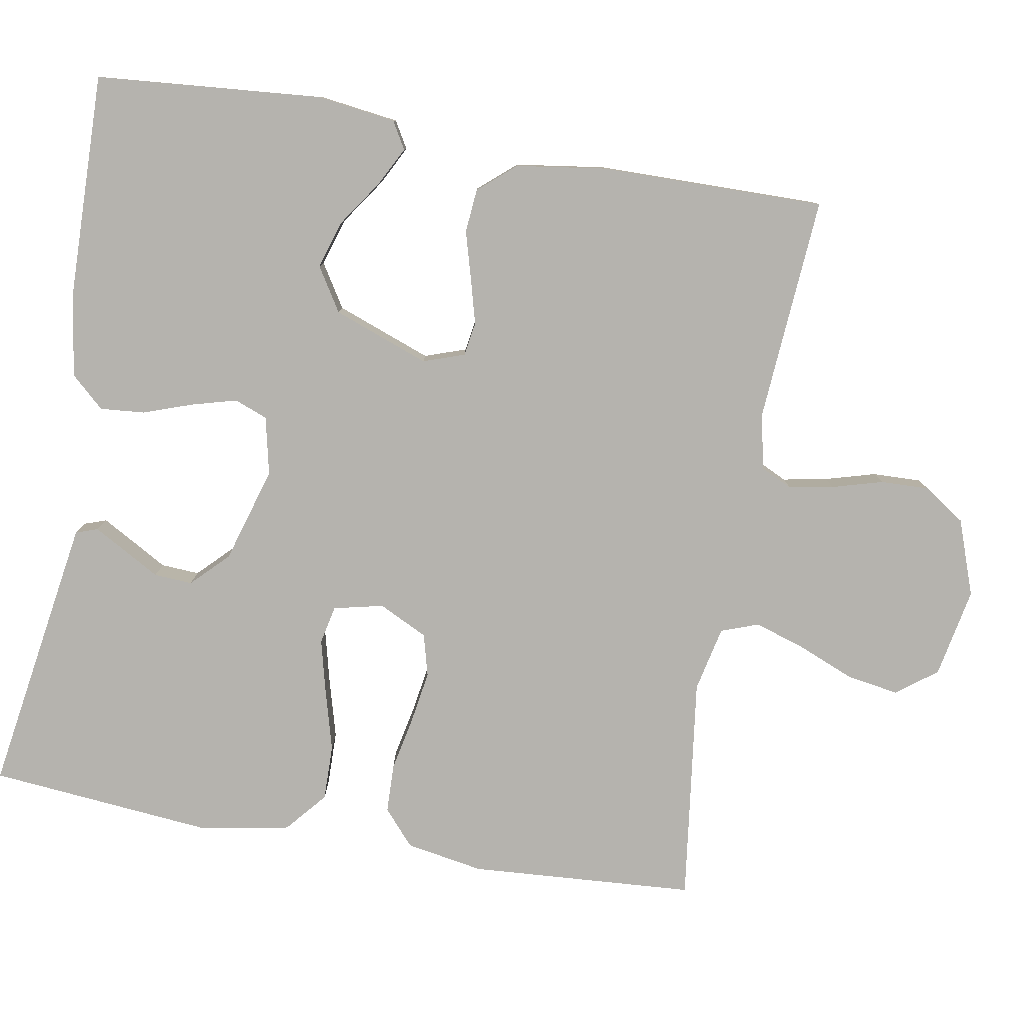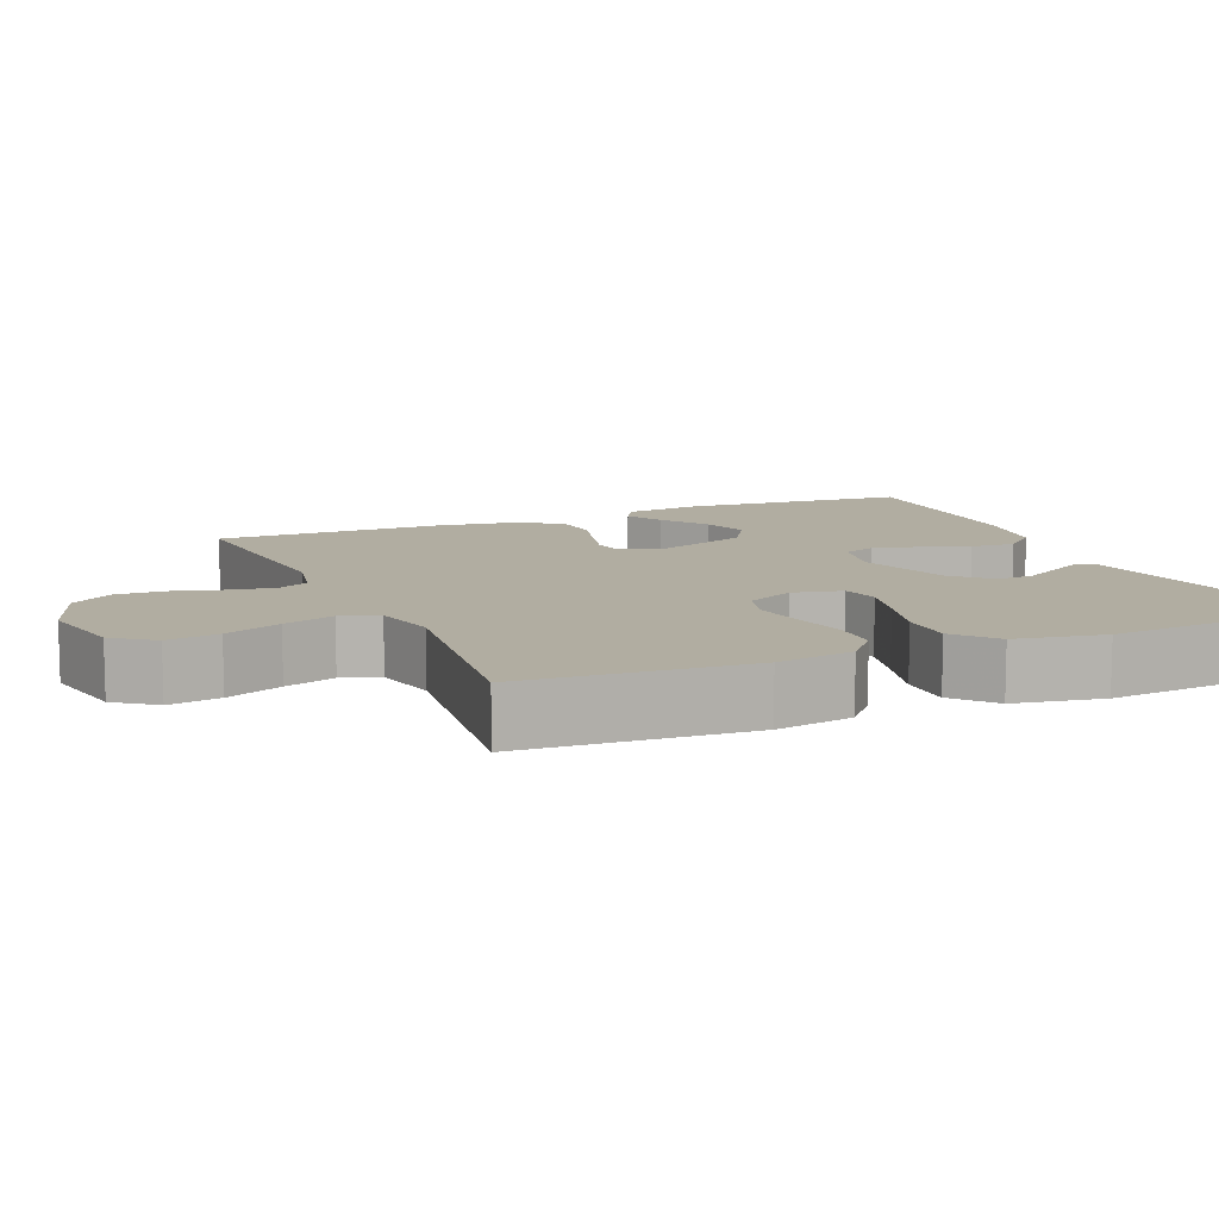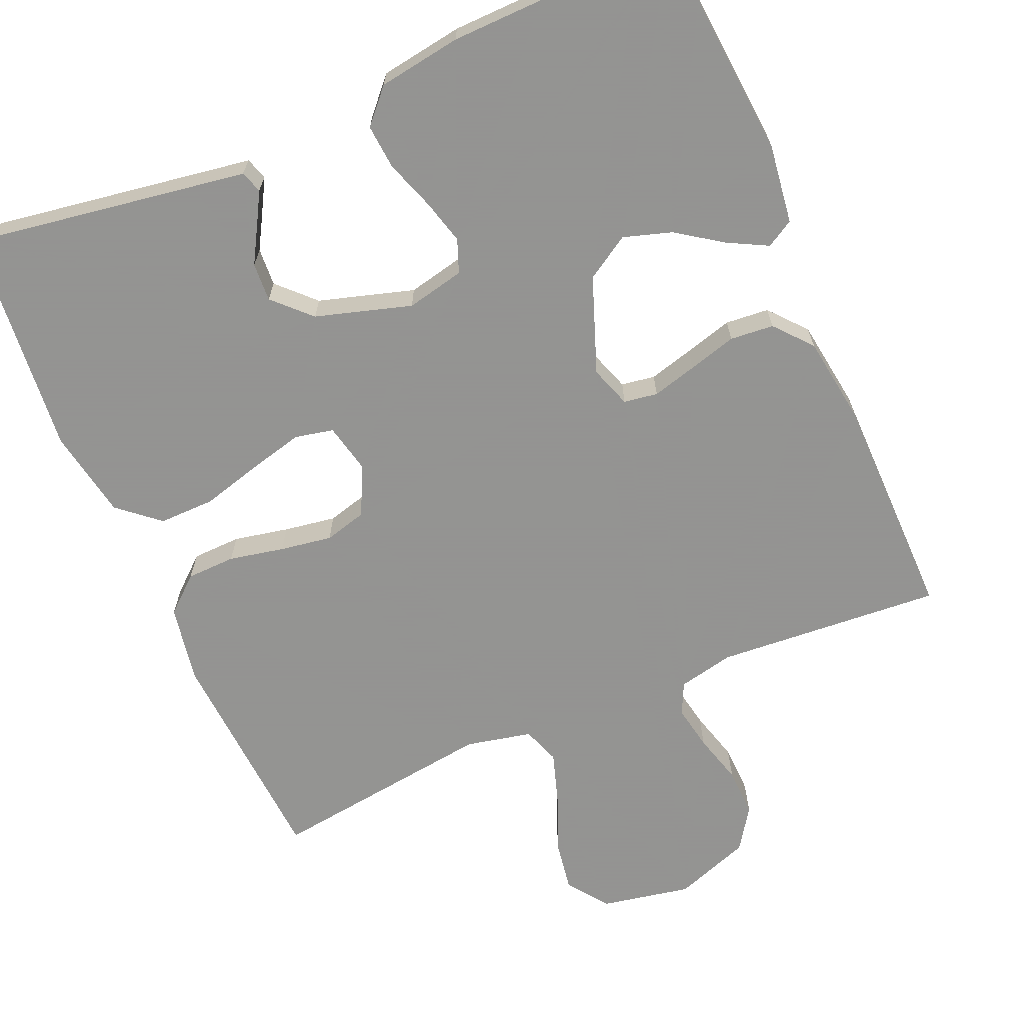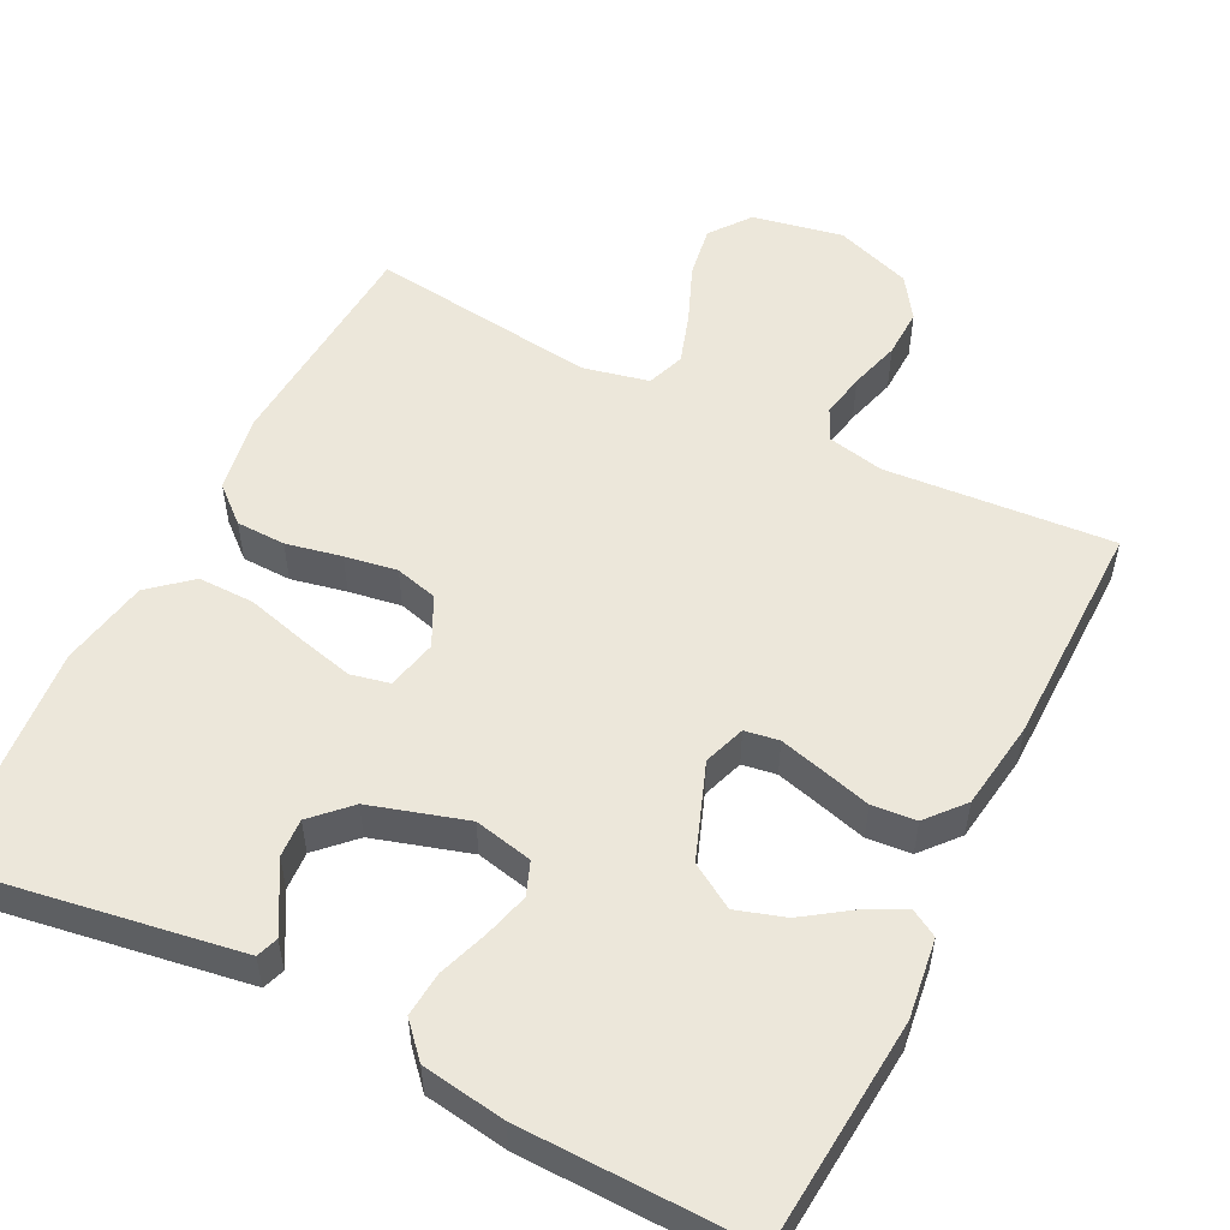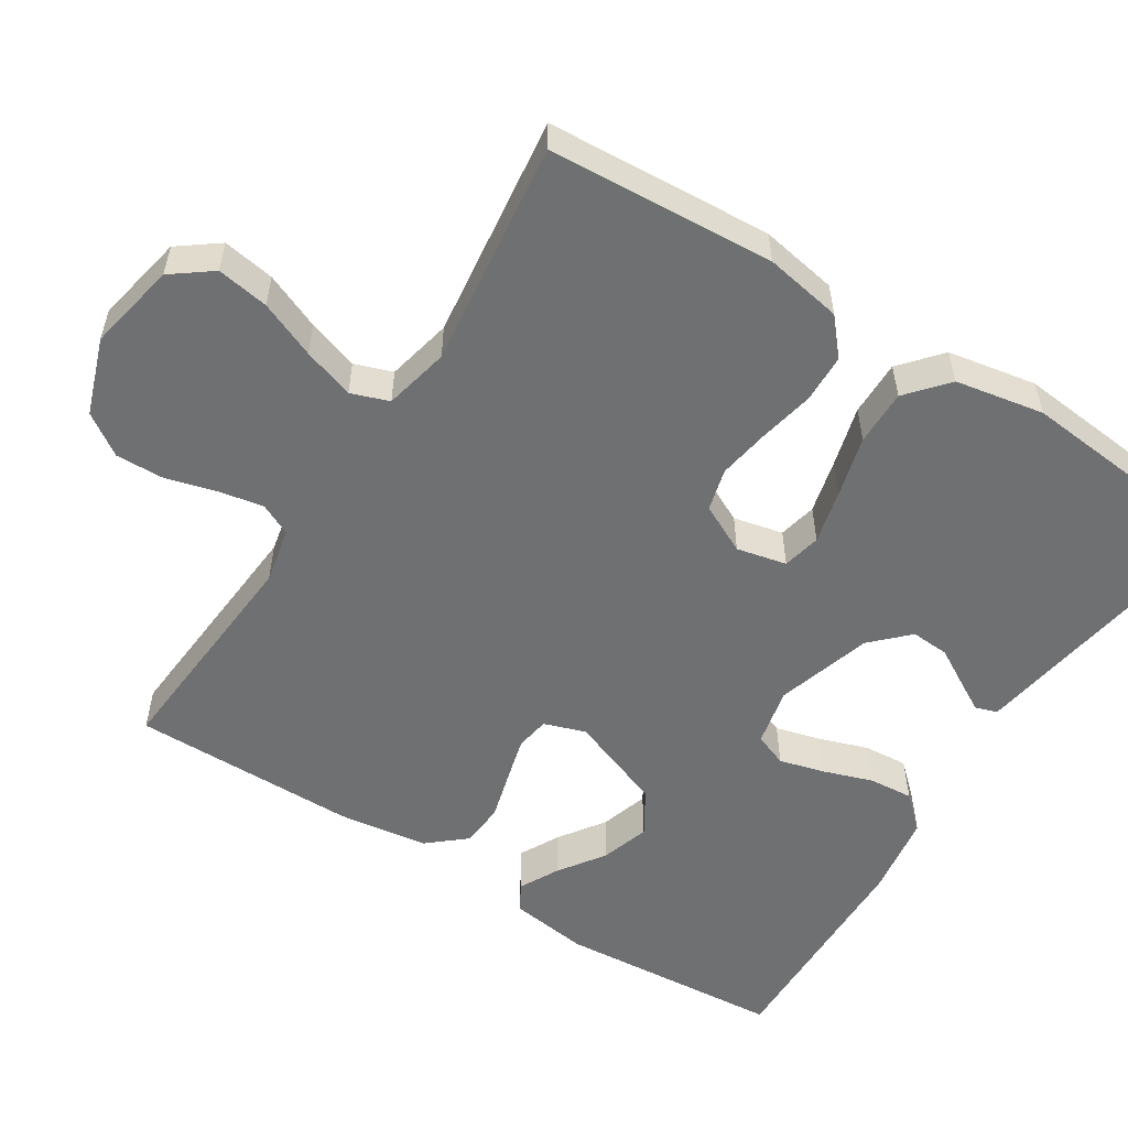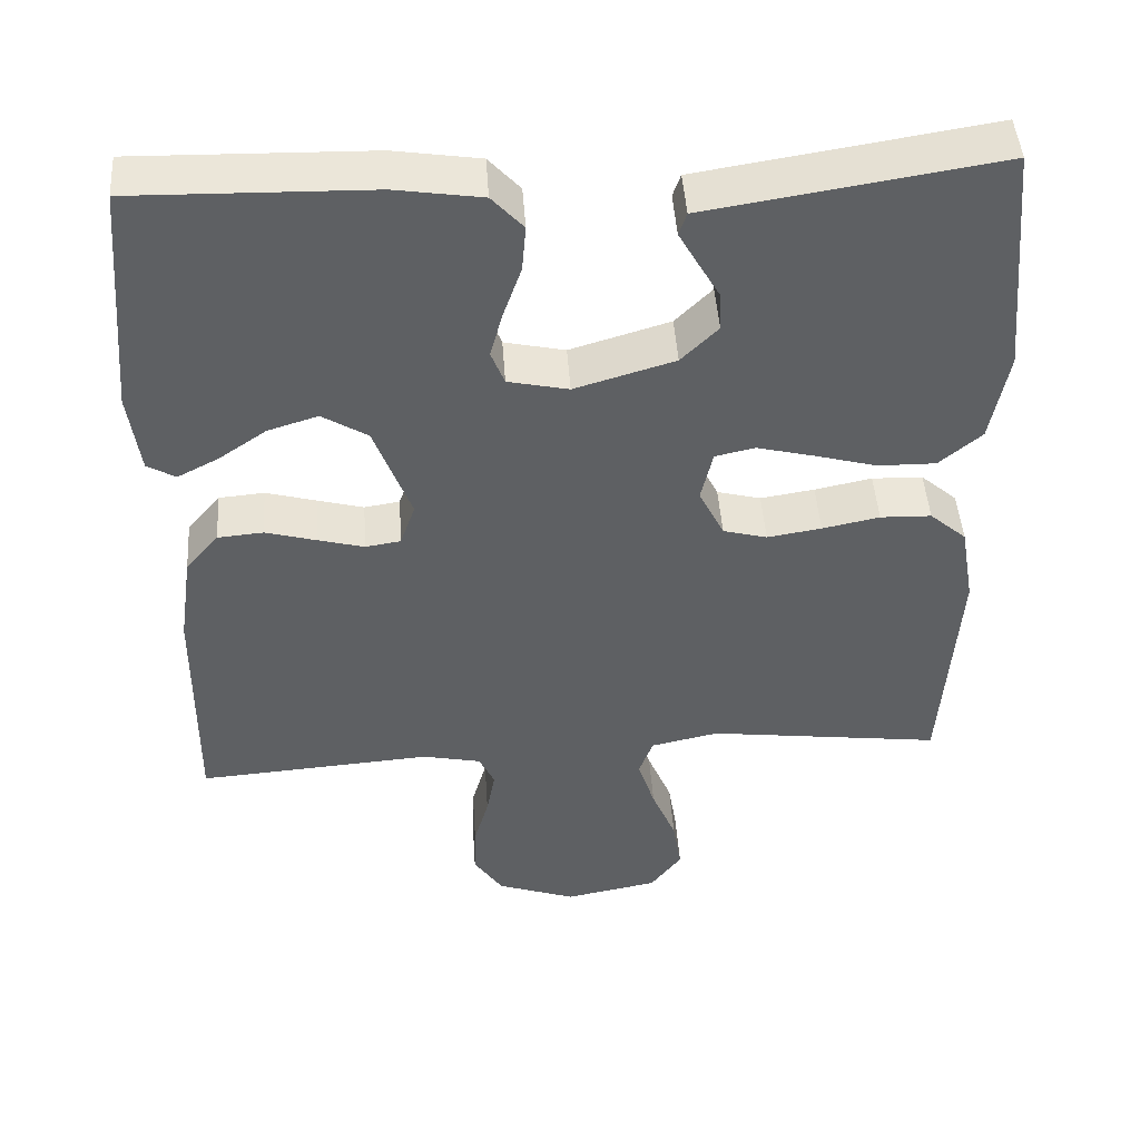
<metadata>
{"format":"obj","ext":"obj","renderer":"f3d","projection":"perspective","resolution":1024,"background":"white","views":[{"elev":-80.0,"azim":80.1,"up":"+Y"},{"elev":10.3,"azim":-113.3,"up":"+Y"},{"elev":-66.9,"azim":23.3,"up":"+Y"},{"elev":53.5,"azim":26.6,"up":"+Y"},{"elev":-54.9,"azim":-122.6,"up":"+Y"},{"elev":46.4,"azim":176.1,"up":"+Z"}]}
</metadata>
<code>
v 0.5 0.07 0.5
v 0.525 0.07 0.2
v 0.511 0.07 0.095
v 0.475 0.07 0.074
v 0.423 0.07 0.101
v 0.362 0.07 0.143
v 0.298 0.07 0.163
v 0.24 0.07 0.127
v 0.193 0.07 0
v 0.212 0.07 -0.055
v 0.257 0.07 -0.062
v 0.316 0.07 -0.046
v 0.38 0.07 -0.028
v 0.438 0.07 -0.033
v 0.48 0.07 -0.082
v 0.497 0.07 -0.2
v 0.5 0.07 -0.5
v 0.2 0.07 -0.478
v 0.126 0.07 -0.494
v 0.106 0.07 -0.536
v 0.117 0.07 -0.595
v 0.136 0.07 -0.662
v 0.138 0.07 -0.727
v 0.101 0.07 -0.782
v 0 0.07 -0.818
v -0.119 0.07 -0.795
v -0.159 0.07 -0.742
v -0.148 0.07 -0.673
v -0.117 0.07 -0.598
v -0.095 0.07 -0.53
v -0.113 0.07 -0.48
v -0.2 0.07 -0.461
v -0.5 0.07 -0.5
v -0.52 0.07 -0.2
v -0.502 0.07 -0.097
v -0.455 0.07 -0.056
v -0.39 0.07 -0.054
v -0.317 0.07 -0.069
v -0.248 0.07 -0.08
v -0.192 0.07 -0.065
v -0.16 0.07 0
v -0.175 0.07 0.066
v -0.226 0.07 0.077
v -0.298 0.07 0.059
v -0.378 0.07 0.037
v -0.452 0.07 0.036
v -0.506 0.07 0.082
v -0.528 0.07 0.2
v -0.5 0.07 0.5
v -0.2 0.07 0.453
v -0.13 0.07 0.442
v -0.12 0.07 0.413
v -0.143 0.07 0.372
v -0.171 0.07 0.323
v -0.174 0.07 0.272
v -0.127 0.07 0.225
v 0 0.07 0.187
v 0.077 0.07 0.204
v 0.094 0.07 0.248
v 0.078 0.07 0.307
v 0.055 0.07 0.373
v 0.05 0.07 0.432
v 0.09 0.07 0.476
v 0.2 0.07 0.493
v 0.5 0 0.5
v 0.525 0 0.2
v 0.511 0 0.095
v 0.475 0 0.074
v 0.423 0 0.101
v 0.362 0 0.143
v 0.298 0 0.163
v 0.24 0 0.127
v 0.193 0 0
v 0.212 0 -0.055
v 0.257 0 -0.062
v 0.316 0 -0.046
v 0.38 0 -0.028
v 0.438 0 -0.033
v 0.48 0 -0.082
v 0.497 0 -0.2
v 0.5 0 -0.5
v 0.2 0 -0.478
v 0.126 0 -0.494
v 0.106 0 -0.536
v 0.117 0 -0.595
v 0.136 0 -0.662
v 0.138 0 -0.727
v 0.101 0 -0.782
v 0 0 -0.818
v -0.119 0 -0.795
v -0.159 0 -0.742
v -0.148 0 -0.673
v -0.117 0 -0.598
v -0.095 0 -0.53
v -0.113 0 -0.48
v -0.2 0 -0.461
v -0.5 0 -0.5
v -0.52 0 -0.2
v -0.502 0 -0.097
v -0.455 0 -0.056
v -0.39 0 -0.054
v -0.317 0 -0.069
v -0.248 0 -0.08
v -0.192 0 -0.065
v -0.16 0 0
v -0.175 0 0.066
v -0.226 0 0.077
v -0.298 0 0.059
v -0.378 0 0.037
v -0.452 0 0.036
v -0.506 0 0.082
v -0.528 0 0.2
v -0.5 0 0.5
v -0.2 0 0.453
v -0.13 0 0.442
v -0.12 0 0.413
v -0.143 0 0.372
v -0.171 0 0.323
v -0.174 0 0.272
v -0.127 0 0.225
v 0 0 0.187
v 0.077 0 0.204
v 0.094 0 0.248
v 0.078 0 0.307
v 0.055 0 0.373
v 0.05 0 0.432
v 0.09 0 0.476
v 0.2 0 0.493
f 60 61 62 63
f 59 60 63 64
f 58 59 64 1
f 51 52 53 54
f 49 50 51 54
f 49 54 55
f 48 49 55 56
f 44 45 46 47
f 43 44 47 48
f 42 43 48 56
f 35 36 37 38
f 35 38 39
f 32 33 34 35
f 31 32 35 39
f 30 31 39 40
f 26 27 28 29
f 26 29 30
f 25 26 30
f 21 22 23 24
f 20 21 24 25
f 15 16 17 18
f 15 18 19
f 12 13 14 15
f 11 12 15 19
f 10 11 19 20
f 3 4 5 6
f 1 2 3 6
f 1 6 7
f 58 1 7 8
f 41 42 56 57
f 9 10 20 25
f 9 25 30 40
f 40 41 57 58
f 8 9 40 58
f 127 126 125 124
f 128 127 124 123
f 65 128 123 122
f 118 117 116 115
f 118 115 114 113
f 119 118 113
f 120 119 113 112
f 111 110 109 108
f 112 111 108 107
f 120 112 107 106
f 102 101 100 99
f 103 102 99
f 99 98 97 96
f 103 99 96 95
f 104 103 95 94
f 93 92 91 90
f 94 93 90
f 94 90 89
f 88 87 86 85
f 89 88 85 84
f 82 81 80 79
f 83 82 79
f 79 78 77 76
f 83 79 76 75
f 84 83 75 74
f 70 69 68 67
f 70 67 66 65
f 71 70 65
f 72 71 65 122
f 121 120 106 105
f 89 84 74 73
f 104 94 89 73
f 122 121 105 104
f 122 104 73 72
f 1 65 66 2
f 2 66 67 3
f 3 67 68 4
f 4 68 69 5
f 5 69 70 6
f 6 70 71 7
f 7 71 72 8
f 8 72 73 9
f 9 73 74 10
f 10 74 75 11
f 11 75 76 12
f 12 76 77 13
f 13 77 78 14
f 14 78 79 15
f 15 79 80 16
f 16 80 81 17
f 17 81 82 18
f 18 82 83 19
f 19 83 84 20
f 20 84 85 21
f 21 85 86 22
f 22 86 87 23
f 23 87 88 24
f 24 88 89 25
f 25 89 90 26
f 26 90 91 27
f 27 91 92 28
f 28 92 93 29
f 29 93 94 30
f 30 94 95 31
f 31 95 96 32
f 32 96 97 33
f 33 97 98 34
f 34 98 99 35
f 35 99 100 36
f 36 100 101 37
f 37 101 102 38
f 38 102 103 39
f 39 103 104 40
f 40 104 105 41
f 41 105 106 42
f 42 106 107 43
f 43 107 108 44
f 44 108 109 45
f 45 109 110 46
f 46 110 111 47
f 47 111 112 48
f 48 112 113 49
f 49 113 114 50
f 50 114 115 51
f 51 115 116 52
f 52 116 117 53
f 53 117 118 54
f 54 118 119 55
f 55 119 120 56
f 56 120 121 57
f 57 121 122 58
f 58 122 123 59
f 59 123 124 60
f 60 124 125 61
f 61 125 126 62
f 62 126 127 63
f 63 127 128 64
f 64 128 65 1

</code>
